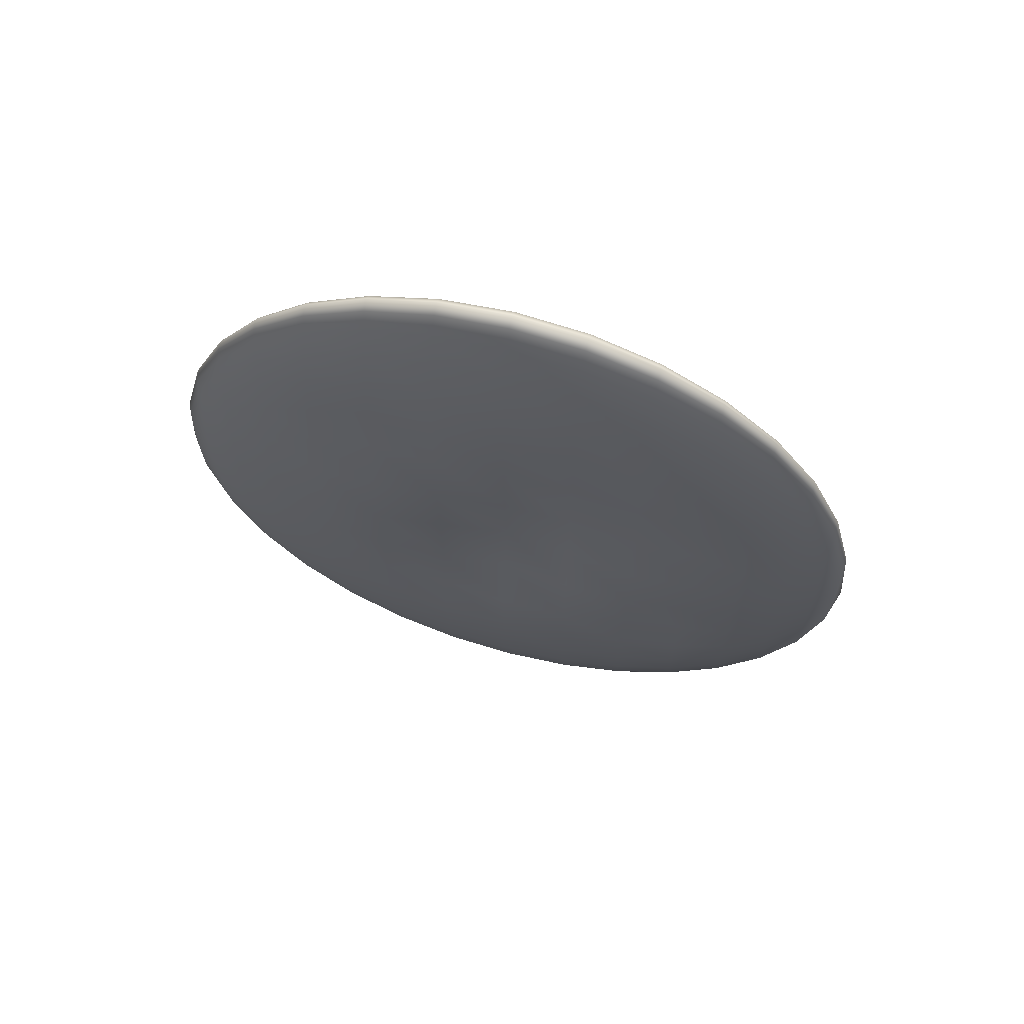
<metadata>
{"format":"obj","ext":"obj","renderer":"f3d","projection":"perspective","resolution":1024,"background":"white","views":[{"elev":65.0,"azim":-74.9,"up":"+Z"}]}
</metadata>
<code>
o Sphere
v -0.0844 0.7838 -0.05613
v -0.0844 0.7448 -0.2031
v -0.0844 0.6815 -0.3386
v -0.0844 0.5962 -0.4574
v -0.0844 0.4923 -0.5548
v -0.0844 0.3738 -0.6272
v -0.0844 0.2452 -0.6718
v -0.0844 0.1115 -0.6869
v -0.0844 -0.02223 -0.6718
v -0.0844 -0.4585 -0.3386
v -0.08775 0.7838 -0.05319
v -0.09097 0.7448 -0.1974
v -0.09394 0.6815 -0.3302
v -0.09654 0.5962 -0.4467
v -0.09867 0.4923 -0.5423
v -0.1003 0.3738 -0.6133
v -0.1012 0.2452 -0.6571
v -0.1016 0.1115 -0.6718
v -0.1012 -0.02224 -0.6571
v -0.1003 -0.1508 -0.6133
v -0.09867 -0.2693 -0.5423
v -0.09654 -0.3732 -0.4467
v -0.09394 -0.4585 -0.3302
v -0.09097 -0.5218 -0.1974
v -0.08775 -0.5608 -0.05319
v -0.09097 0.7838 -0.04449
v -0.09728 0.7448 -0.1803
v -0.1031 0.6815 -0.3055
v -0.1082 0.5962 -0.4152
v -0.1124 0.4923 -0.5052
v -0.1155 0.3738 -0.5721
v -0.1174 0.2452 -0.6133
v -0.1181 0.1115 -0.6272
v -0.1174 -0.02224 -0.6133
v -0.1155 -0.1508 -0.5721
v -0.1124 -0.2693 -0.5052
v -0.1082 -0.3732 -0.4152
v -0.1031 -0.4585 -0.3055
v -0.09728 -0.5218 -0.1803
v -0.09097 -0.5608 -0.04449
v -0.09394 0.7838 -0.03037
v -0.1031 0.7448 -0.1526
v -0.1115 0.6815 -0.2652
v -0.119 0.5962 -0.364
v -0.125 0.4923 -0.445
v -0.1295 0.3738 -0.5052
v -0.1323 0.2452 -0.5423
v -0.1333 0.1115 -0.5548
v -0.1323 -0.02224 -0.5423
v -0.1295 -0.1508 -0.5052
v -0.125 -0.2693 -0.445
v -0.119 -0.3732 -0.364
v -0.1115 -0.4585 -0.2652
v -0.1031 -0.5218 -0.1526
v -0.09394 -0.5608 -0.03037
v -0.09654 0.7838 -0.01136
v -0.1082 0.7448 -0.1153
v -0.119 0.6815 -0.2111
v -0.1284 0.5962 -0.2951
v -0.1361 0.4923 -0.364
v -0.1419 0.3738 -0.4152
v -0.1454 0.2452 -0.4467
v -0.1466 0.1115 -0.4574
v -0.1454 -0.02224 -0.4467
v -0.1419 -0.1508 -0.4152
v -0.1361 -0.2693 -0.364
v -0.1284 -0.3732 -0.2951
v -0.119 -0.4585 -0.2111
v -0.1082 -0.5218 -0.1153
v -0.09654 -0.5608 -0.01136
v -0.09867 0.7838 0.01181
v -0.1124 0.7448 -0.06986
v -0.125 0.6815 -0.1451
v -0.1361 0.5962 -0.2111
v -0.1452 0.4923 -0.2652
v -0.152 0.3738 -0.3055
v -0.1557 0.2452 -0.3303
v -0.1575 0.1115 -0.3386
v -0.1561 -0.02226 -0.3303
v -0.1475 -0.1525 -0.3061
v -0.1423 -0.2704 -0.2657
v -0.1361 -0.3732 -0.2111
v -0.125 -0.4585 -0.1451
v -0.1124 -0.5218 -0.06986
v -0.09867 -0.5608 0.01181
v -0.1003 0.7838 0.03824
v -0.1155 0.7448 -0.01801
v -0.1295 0.6815 -0.06986
v -0.1419 0.5962 -0.1153
v -0.152 0.4923 -0.1526
v -0.157 0.3739 -0.1807
v -0.1514 0.2455 -0.1992
v -0.16 0.1116 -0.2039
v -0.1625 -0.02282 -0.1976
v -0.1461 -0.1558 -0.1823
v -0.1408 -0.2735 -0.1542
v -0.1418 -0.3733 -0.1153
v -0.1295 -0.4585 -0.06986
v -0.1155 -0.5218 -0.01801
v -0.1003 -0.5608 0.03824
v -0.1012 0.7838 0.06692
v -0.1174 0.7448 0.03824
v -0.1323 0.6815 0.01181
v -0.1454 0.5962 -0.01136
v -0.1561 0.4923 -0.03037
v -0.161 0.3739 -0.04495
v -0.1486 0.2456 -0.05541
v -0.138 0.1108 -0.05605
v -0.1513 -0.02369 -0.05416
v -0.1548 -0.1542 -0.04584
v -0.1501 -0.2716 -0.03124
v -0.1454 -0.3732 -0.01136
v -0.1323 -0.4585 0.01181
v -0.1174 -0.5218 0.03824
v -0.1012 -0.5608 0.06692
v -0.1016 0.7838 0.09674
v -0.1181 0.7448 0.09674
v -0.1333 0.6815 0.09674
v -0.1466 0.5962 0.09674
v -0.1575 0.4923 0.09674
v -0.1656 0.3738 0.09674
v -0.1508 0.2452 0.09763
v -0.1315 0.1095 0.1005
v -0.1427 -0.02388 0.09796
v -0.16 -0.1525 0.0974
v -0.1509 -0.2719 0.09799
v -0.1463 -0.3733 0.0968
v -0.1333 -0.4585 0.09674
v -0.1181 -0.5218 0.09674
v -0.1016 -0.5608 0.09674
v -0.1012 0.7838 0.1266
v -0.1174 0.7448 0.1552
v -0.1323 0.6815 0.1817
v -0.146 0.6014 0.2051
v -0.156 0.4924 0.2239
v -0.1619 0.3746 0.2389
v -0.1592 0.2454 0.2481
v -0.1458 0.1095 0.2537
v -0.1463 -0.02414 0.2507
v -0.151 -0.1554 0.2404
v -0.1429 -0.2744 0.2264
v -0.1438 -0.3738 0.2051
v -0.1323 -0.4585 0.1817
v -0.1174 -0.5218 0.1552
v -0.1012 -0.5608 0.1266
v -0.1003 0.7838 0.1552
v -0.1155 0.7448 0.2115
v -0.1295 0.6815 0.2633
v -0.1419 0.5962 0.3088
v -0.1493 0.4933 0.3471
v -0.1468 0.3783 0.3789
v -0.1561 0.248 0.394
v -0.1525 0.1105 0.3991
v -0.146 -0.02347 0.3942
v -0.1487 -0.1527 0.3758
v -0.1432 -0.2727 0.3477
v -0.1414 -0.3734 0.3089
v -0.1295 -0.4585 0.2633
v -0.1155 -0.5218 0.2115
v -0.1003 -0.5608 0.1552
v -0.09867 0.7838 0.1817
v -0.1124 0.7448 0.2633
v -0.125 0.6815 0.3386
v -0.1361 0.5962 0.4046
v -0.1436 0.4929 0.4594
v -0.1409 0.3777 0.5034
v -0.1512 0.247 0.5257
v -0.1563 0.1114 0.5323
v -0.1483 -0.02271 0.5252
v -0.1502 -0.1509 0.4993
v -0.1451 -0.2694 0.4588
v -0.1361 -0.3732 0.4046
v -0.125 -0.4585 0.3386
v -0.1124 -0.5218 0.2633
v -0.09867 -0.5608 0.1817
v -0.09654 0.7838 0.2048
v -0.1082 0.7448 0.3088
v -0.119 0.6815 0.4046
v -0.1284 0.5962 0.4886
v -0.1361 0.4923 0.5575
v -0.1415 0.3739 0.6088
v -0.1454 0.2452 0.6402
v -0.1466 0.1115 0.6509
v -0.1454 -0.02224 0.6402
v -0.1419 -0.1508 0.6087
v -0.1361 -0.2693 0.5575
v -0.1284 -0.3732 0.4886
v -0.119 -0.4585 0.4046
v -0.1082 -0.5218 0.3088
v -0.09654 -0.5608 0.2048
v -0.09394 0.7838 0.2239
v -0.1031 0.7448 0.3461
v -0.1115 0.6815 0.4587
v -0.119 0.5962 0.5575
v -0.125 0.4923 0.6385
v -0.1295 0.3738 0.6987
v -0.1323 0.2452 0.7358
v -0.1333 0.1115 0.7483
v -0.1323 -0.02224 0.7358
v -0.1295 -0.1508 0.6987
v -0.125 -0.2693 0.6385
v -0.119 -0.3732 0.5575
v -0.1115 -0.4585 0.4587
v -0.1031 -0.5218 0.3461
v -0.09394 -0.5608 0.2239
v -0.0844 -0.574 0.09674
v -0.09097 0.7838 0.238
v -0.09728 0.7448 0.3738
v -0.1031 0.6815 0.499
v -0.1082 0.5962 0.6087
v -0.1124 0.4924 0.6987
v -0.1155 0.3738 0.7656
v -0.1174 0.2452 0.8068
v -0.1181 0.1115 0.8207
v -0.1174 -0.02224 0.8068
v -0.1155 -0.1508 0.7656
v -0.1124 -0.2693 0.6987
v -0.1082 -0.3732 0.6087
v -0.1031 -0.4585 0.499
v -0.09728 -0.5218 0.3738
v -0.09097 -0.5608 0.238
v -0.08775 0.7838 0.2467
v -0.09097 0.7448 0.3909
v -0.09394 0.6815 0.5237
v -0.09654 0.5962 0.6402
v -0.09867 0.4924 0.7358
v -0.1003 0.3738 0.8068
v -0.1012 0.2452 0.8506
v -0.1016 0.1115 0.8653
v -0.1012 -0.02224 0.8505
v -0.1003 -0.1508 0.8068
v -0.09867 -0.2693 0.7358
v -0.09654 -0.3732 0.6402
v -0.09394 -0.4585 0.5237
v -0.09097 -0.5218 0.3909
v -0.08775 -0.5608 0.2467
v -0.0844 0.7838 0.2496
v -0.0844 0.7448 0.3966
v -0.0844 0.6815 0.5321
v -0.0844 0.5962 0.6509
v -0.0844 0.4923 0.7483
v -0.0844 0.3738 0.8207
v -0.0844 0.2452 0.8653
v -0.0844 0.1115 0.8804
v -0.0844 -0.02224 0.8653
v -0.0844 -0.1508 0.8207
v -0.0844 -0.2693 0.7483
v -0.0844 -0.3732 0.6509
v -0.0844 -0.4585 0.5321
v -0.0844 -0.5218 0.3966
v -0.0844 -0.5608 0.2496
v -0.08106 0.7838 0.2467
v -0.07784 0.7448 0.3909
v -0.07487 0.6815 0.5237
v -0.07227 0.5962 0.6402
v -0.07014 0.4923 0.7358
v -0.06855 0.3738 0.8068
v -0.06758 0.2452 0.8505
v -0.06725 0.1115 0.8653
v -0.06758 -0.02224 0.8505
v -0.06855 -0.1508 0.8068
v -0.07014 -0.2693 0.7358
v -0.07227 -0.3732 0.6402
v -0.07487 -0.4585 0.5237
v -0.07784 -0.5218 0.3909
v -0.08106 -0.5608 0.2467
v -0.07784 0.7838 0.238
v -0.07153 0.7448 0.3738
v -0.06571 0.6815 0.499
v -0.06061 0.5962 0.6087
v -0.05642 0.4923 0.6987
v -0.05331 0.3738 0.7656
v -0.0514 0.2452 0.8068
v -0.05075 0.1115 0.8207
v -0.0514 -0.02224 0.8068
v -0.05331 -0.1508 0.7656
v -0.05642 -0.2693 0.6987
v -0.06061 -0.3732 0.6087
v -0.06571 -0.4585 0.499
v -0.07153 -0.5218 0.3738
v -0.07784 -0.5608 0.238
v -0.07487 0.7838 0.2239
v -0.06571 0.7448 0.3461
v -0.05726 0.6815 0.4587
v -0.04986 0.5962 0.5575
v -0.04378 0.4923 0.6385
v -0.03927 0.3738 0.6987
v -0.03649 0.2452 0.7358
v -0.03555 0.1115 0.7483
v -0.03649 -0.02224 0.7358
v -0.03927 -0.1508 0.6987
v -0.04378 -0.2693 0.6385
v -0.04986 -0.3732 0.5575
v -0.05726 -0.4585 0.4587
v -0.06571 -0.5218 0.3461
v -0.07487 -0.5608 0.2239
v -0.0844 0.797 0.09675
v -0.07227 0.7838 0.2048
v -0.06061 0.7448 0.3088
v -0.04986 0.6815 0.4046
v -0.04043 0.5962 0.4886
v -0.0327 0.4923 0.5575
v -0.02695 0.3738 0.6087
v -0.0233 0.2452 0.6402
v -0.02175 0.1115 0.651
v -0.02342 -0.02224 0.6402
v -0.02695 -0.1508 0.6087
v -0.0327 -0.2693 0.5575
v -0.04043 -0.3732 0.4886
v -0.04986 -0.4585 0.4046
v -0.06061 -0.5218 0.3088
v -0.07227 -0.5608 0.2048
v -0.07014 0.7838 0.1817
v -0.05642 0.7448 0.2633
v -0.04378 0.6815 0.3386
v -0.0327 0.5962 0.4046
v -0.02249 0.4928 0.4591
v -0.01602 0.3747 0.4997
v -0.01254 0.2457 0.5268
v -0.0121 0.1125 0.5387
v -0.01264 -0.02212 0.5245
v -0.01663 -0.1524 0.5
v -0.02297 -0.2711 0.4599
v -0.0327 -0.3732 0.4046
v -0.04378 -0.4585 0.3386
v -0.05642 -0.5218 0.2633
v -0.07014 -0.5608 0.1817
v -0.06855 0.7838 0.1552
v -0.05331 0.7448 0.2115
v -0.03927 0.6815 0.2633
v -0.02688 0.5963 0.3088
v -0.01372 0.4969 0.3496
v -0.01084 0.3817 0.3798
v -0.01089 0.2472 0.3965
v -0.008876 0.1126 0.4049
v -0.007915 -0.02282 0.3928
v -0.009616 -0.1605 0.38
v -0.01642 -0.2786 0.352
v -0.02675 -0.3735 0.309
v -0.03927 -0.4585 0.2633
v -0.05331 -0.5218 0.2115
v -0.06855 -0.5608 0.1552
v -0.06758 0.7838 0.1266
v -0.0514 0.7448 0.1552
v -0.03649 0.6815 0.1817
v -0.02339 0.5962 0.2049
v -0.01252 0.4963 0.2268
v -0.009009 0.381 0.2435
v -0.009378 0.2474 0.2496
v -0.0124 0.109 0.2562
v -0.01244 -0.02653 0.251
v -0.007019 -0.1595 0.2435
v -0.01266 -0.2772 0.2287
v -0.02332 -0.3734 0.2049
v -0.03649 -0.4585 0.1817
v -0.0514 -0.5218 0.1552
v -0.06758 -0.5608 0.1266
v -0.06725 0.7838 0.09674
v -0.05075 0.7448 0.09674
v -0.03555 0.6815 0.09674
v -0.02222 0.5962 0.09674
v -0.01135 0.4925 0.09687
v -0.004263 0.3744 0.09717
v -0.005515 0.245 0.09736
v -0.01242 0.1065 0.1009
v -0.0116 -0.02744 0.1005
v -0.006091 -0.1543 0.09649
v -0.01132 -0.2805 0.09434
v -0.02213 -0.376 0.09607
v -0.03555 -0.4585 0.09674
v -0.05075 -0.5218 0.09674
v -0.06725 -0.5608 0.09674
v -0.06758 0.7838 0.06692
v -0.0514 0.7448 0.03824
v -0.03649 0.6815 0.01181
v -0.02342 0.5962 -0.01136
v -0.01269 0.4924 -0.03039
v -0.008142 0.3756 -0.04645
v -0.00717 0.2468 -0.05525
v -0.01163 0.1096 -0.0565
v -0.0113 -0.02362 -0.05327
v -0.004942 -0.1569 -0.04595
v -0.01269 -0.2835 -0.03378
v -0.02321 -0.3794 -0.01286
v -0.03649 -0.4585 0.01181
v -0.0514 -0.5218 0.03824
v -0.06758 -0.5608 0.06692
v -0.06855 0.7838 0.03824
v -0.05331 0.7448 -0.01801
v -0.03927 0.6815 -0.06986
v -0.02695 0.5962 -0.1153
v -0.01617 0.4928 -0.1531
v -0.01086 0.3797 -0.1868
v -0.009701 0.2502 -0.2028
v -0.006368 0.1113 -0.2036
v -0.003806 -0.02538 -0.2031
v -0.008773 -0.1539 -0.1842
v -0.01676 -0.2772 -0.1545
v -0.02686 -0.375 -0.1157
v -0.03927 -0.4585 -0.06986
v -0.05331 -0.5218 -0.01801
v -0.06855 -0.5608 0.03824
v -0.07014 0.7838 0.01181
v -0.05642 0.7448 -0.06986
v -0.04378 0.6815 -0.1451
v -0.0327 0.5962 -0.2111
v -0.02301 0.4925 -0.2654
v -0.01372 0.3769 -0.3088
v -0.01256 0.2472 -0.3324
v -0.01122 0.1109 -0.3397
v -0.01273 -0.02949 -0.3436
v -0.01785 -0.1572 -0.3172
v -0.02377 -0.2695 -0.2654
v -0.0327 -0.3732 -0.2111
v -0.04378 -0.4585 -0.1451
v -0.05642 -0.5218 -0.06986
v -0.07014 -0.5608 0.01181
v -0.07227 0.7838 -0.01136
v -0.06061 0.7448 -0.1153
v -0.04986 0.6815 -0.2111
v -0.04043 0.5962 -0.2951
v -0.0327 0.4923 -0.364
v -0.02684 0.3739 -0.4152
v -0.02341 0.2452 -0.4467
v -0.02228 0.1115 -0.4574
v -0.02594 -0.02479 -0.4514
v -0.02947 -0.1527 -0.4187
v -0.03271 -0.2693 -0.364
v -0.04043 -0.3732 -0.2951
v -0.04986 -0.4585 -0.2111
v -0.06061 -0.5218 -0.1153
v -0.07227 -0.5608 -0.01136
v -0.07487 0.7838 -0.03037
v -0.06571 0.7448 -0.1526
v -0.05726 0.6815 -0.2652
v -0.04986 0.5962 -0.364
v -0.04378 0.4923 -0.445
v -0.03927 0.3738 -0.5052
v -0.03649 0.2452 -0.5423
v -0.03555 0.1115 -0.5547
v -0.03649 -0.02222 -0.5422
v -0.03927 -0.1508 -0.5052
v -0.04378 -0.2693 -0.445
v -0.04986 -0.3732 -0.364
v -0.05726 -0.4585 -0.2652
v -0.06571 -0.5218 -0.1526
v -0.07487 -0.5608 -0.03037
v -0.07784 0.7838 -0.04449
v -0.07153 0.7448 -0.1803
v -0.06571 0.6815 -0.3055
v -0.06061 0.5962 -0.4152
v -0.05642 0.4923 -0.5052
v -0.05331 0.3738 -0.5721
v -0.0514 0.2452 -0.6132
v -0.05077 0.1116 -0.6267
v -0.05142 -0.02215 -0.6127
v -0.05332 -0.1508 -0.5719
v -0.05642 -0.2693 -0.5052
v -0.06061 -0.3732 -0.4152
v -0.06571 -0.4585 -0.3055
v -0.07153 -0.5218 -0.1803
v -0.07784 -0.5608 -0.04449
v -0.08106 0.7838 -0.05319
v -0.07784 0.7448 -0.1974
v -0.07487 0.6815 -0.3302
v -0.07227 0.5962 -0.4467
v -0.07014 0.4923 -0.5423
v -0.06855 0.3738 -0.6133
v -0.06758 0.2452 -0.657
v -0.06726 0.1115 -0.6715
v -0.0676 -0.02218 -0.6566
v -0.06856 -0.1508 -0.6131
v -0.07014 -0.2693 -0.5423
v -0.07227 -0.3732 -0.4467
v -0.07487 -0.4585 -0.3302
v -0.07784 -0.5218 -0.1974
v -0.08106 -0.5608 -0.05319
v -0.0844 -0.1508 -0.6272
v -0.0844 -0.2693 -0.5548
v -0.0844 -0.3732 -0.4574
v -0.0844 -0.5218 -0.2031
v -0.0844 -0.5608 -0.05613
f 479 21 20 478
f 4 14 13 3
f 480 22 21 479
f 5 15 14 4
f 10 23 22 480
f 6 16 15 5
f 481 24 23 10
f 7 17 16 6
f 482 25 24 481
f 8 18 17 7
f 1 11 297
f 206 25 482
f 9 19 18 8
f 2 12 11 1
f 478 20 19 9
f 3 13 12 2
f 12 27 26 11
f 20 35 34 19
f 13 28 27 12
f 21 36 35 20
f 14 29 28 13
f 22 37 36 21
f 15 30 29 14
f 23 38 37 22
f 16 31 30 15
f 24 39 38 23
f 17 32 31 16
f 25 40 39 24
f 18 33 32 17
f 11 26 297
f 206 40 25
f 19 34 33 18
f 31 46 45 30
f 39 54 53 38
f 32 47 46 31
f 40 55 54 39
f 33 48 47 32
f 26 41 297
f 206 55 40
f 34 49 48 33
f 27 42 41 26
f 35 50 49 34
f 28 43 42 27
f 36 51 50 35
f 29 44 43 28
f 37 52 51 36
f 30 45 44 29
f 38 53 52 37
f 50 65 64 49
f 43 58 57 42
f 51 66 65 50
f 44 59 58 43
f 52 67 66 51
f 45 60 59 44
f 53 68 67 52
f 46 61 60 45
f 54 69 68 53
f 47 62 61 46
f 55 70 69 54
f 48 63 62 47
f 41 56 297
f 206 70 55
f 49 64 63 48
f 42 57 56 41
f 69 84 83 68
f 62 77 76 61
f 70 85 84 69
f 63 78 77 62
f 56 71 297
f 206 85 70
f 64 79 78 63
f 57 72 71 56
f 65 80 79 64
f 58 73 72 57
f 66 81 80 65
f 59 74 73 58
f 67 82 81 66
f 60 75 74 59
f 68 83 82 67
f 61 76 75 60
f 81 96 95 80
f 74 89 88 73
f 82 97 96 81
f 75 90 89 74
f 83 98 97 82
f 76 91 90 75
f 84 99 98 83
f 77 92 91 76
f 85 100 99 84
f 78 93 92 77
f 71 86 297
f 206 100 85
f 79 94 93 78
f 72 87 86 71
f 80 95 94 79
f 73 88 87 72
f 100 115 114 99
f 93 108 107 92
f 86 101 297
f 206 115 100
f 94 109 108 93
f 87 102 101 86
f 95 110 109 94
f 88 103 102 87
f 96 111 110 95
f 89 104 103 88
f 97 112 111 96
f 90 105 104 89
f 98 113 112 97
f 91 106 105 90
f 99 114 113 98
f 92 107 106 91
f 104 119 118 103
f 112 127 126 111
f 105 120 119 104
f 113 128 127 112
f 106 121 120 105
f 114 129 128 113
f 107 122 121 106
f 115 130 129 114
f 108 123 122 107
f 101 116 297
f 206 130 115
f 109 124 123 108
f 102 117 116 101
f 110 125 124 109
f 103 118 117 102
f 111 126 125 110
f 123 138 137 122
f 116 131 297
f 206 145 130
f 124 139 138 123
f 117 132 131 116
f 125 140 139 124
f 118 133 132 117
f 126 141 140 125
f 119 134 133 118
f 127 142 141 126
f 120 135 134 119
f 128 143 142 127
f 121 136 135 120
f 129 144 143 128
f 122 137 136 121
f 130 145 144 129
f 142 157 156 141
f 135 150 149 134
f 143 158 157 142
f 136 151 150 135
f 144 159 158 143
f 137 152 151 136
f 145 160 159 144
f 138 153 152 137
f 131 146 297
f 206 160 145
f 139 154 153 138
f 132 147 146 131
f 140 155 154 139
f 133 148 147 132
f 141 156 155 140
f 134 149 148 133
f 146 161 297
f 206 175 160
f 154 169 168 153
f 147 162 161 146
f 155 170 169 154
f 148 163 162 147
f 156 171 170 155
f 149 164 163 148
f 157 172 171 156
f 150 165 164 149
f 158 173 172 157
f 151 166 165 150
f 159 174 173 158
f 152 167 166 151
f 160 175 174 159
f 153 168 167 152
f 165 180 179 164
f 173 188 187 172
f 166 181 180 165
f 174 189 188 173
f 167 182 181 166
f 175 190 189 174
f 168 183 182 167
f 161 176 297
f 206 190 175
f 169 184 183 168
f 162 177 176 161
f 170 185 184 169
f 163 178 177 162
f 171 186 185 170
f 164 179 178 163
f 172 187 186 171
f 184 199 198 183
f 177 192 191 176
f 185 200 199 184
f 178 193 192 177
f 186 201 200 185
f 179 194 193 178
f 187 202 201 186
f 180 195 194 179
f 188 203 202 187
f 181 196 195 180
f 189 204 203 188
f 182 197 196 181
f 190 205 204 189
f 183 198 197 182
f 176 191 297
f 206 205 190
f 203 219 218 202
f 196 212 211 195
f 204 220 219 203
f 197 213 212 196
f 205 221 220 204
f 198 214 213 197
f 191 207 297
f 206 221 205
f 199 215 214 198
f 192 208 207 191
f 200 216 215 199
f 193 209 208 192
f 201 217 216 200
f 194 210 209 193
f 202 218 217 201
f 195 211 210 194
f 216 231 230 215
f 209 224 223 208
f 217 232 231 216
f 210 225 224 209
f 218 233 232 217
f 211 226 225 210
f 219 234 233 218
f 212 227 226 211
f 220 235 234 219
f 213 228 227 212
f 221 236 235 220
f 214 229 228 213
f 207 222 297
f 206 236 221
f 215 230 229 214
f 208 223 222 207
f 235 250 249 234
f 228 243 242 227
f 236 251 250 235
f 229 244 243 228
f 222 237 297
f 206 251 236
f 230 245 244 229
f 223 238 237 222
f 231 246 245 230
f 224 239 238 223
f 232 247 246 231
f 225 240 239 224
f 233 248 247 232
f 226 241 240 225
f 234 249 248 233
f 227 242 241 226
f 239 254 253 238
f 247 262 261 246
f 240 255 254 239
f 248 263 262 247
f 241 256 255 240
f 249 264 263 248
f 242 257 256 241
f 250 265 264 249
f 243 258 257 242
f 251 266 265 250
f 244 259 258 243
f 237 252 297
f 206 266 251
f 245 260 259 244
f 238 253 252 237
f 246 261 260 245
f 258 273 272 257
f 266 281 280 265
f 259 274 273 258
f 252 267 297
f 206 281 266
f 260 275 274 259
f 253 268 267 252
f 261 276 275 260
f 254 269 268 253
f 262 277 276 261
f 255 270 269 254
f 263 278 277 262
f 256 271 270 255
f 264 279 278 263
f 257 272 271 256
f 265 280 279 264
f 277 292 291 276
f 270 285 284 269
f 278 293 292 277
f 271 286 285 270
f 279 294 293 278
f 272 287 286 271
f 280 295 294 279
f 273 288 287 272
f 281 296 295 280
f 274 289 288 273
f 267 282 297
f 206 296 281
f 275 290 289 274
f 268 283 282 267
f 276 291 290 275
f 269 284 283 268
f 296 312 311 295
f 289 305 304 288
f 282 298 297
f 206 312 296
f 290 306 305 289
f 283 299 298 282
f 291 307 306 290
f 284 300 299 283
f 292 308 307 291
f 285 301 300 284
f 293 309 308 292
f 286 302 301 285
f 294 310 309 293
f 287 303 302 286
f 295 311 310 294
f 288 304 303 287
f 301 316 315 300
f 309 324 323 308
f 302 317 316 301
f 310 325 324 309
f 303 318 317 302
f 311 326 325 310
f 304 319 318 303
f 312 327 326 311
f 305 320 319 304
f 298 313 297
f 206 327 312
f 306 321 320 305
f 299 314 313 298
f 307 322 321 306
f 300 315 314 299
f 308 323 322 307
f 320 335 334 319
f 313 328 297
f 206 342 327
f 321 336 335 320
f 314 329 328 313
f 322 337 336 321
f 315 330 329 314
f 323 338 337 322
f 316 331 330 315
f 324 339 338 323
f 317 332 331 316
f 325 340 339 324
f 318 333 332 317
f 326 341 340 325
f 319 334 333 318
f 327 342 341 326
f 339 354 353 338
f 332 347 346 331
f 340 355 354 339
f 333 348 347 332
f 341 356 355 340
f 334 349 348 333
f 342 357 356 341
f 335 350 349 334
f 328 343 297
f 206 357 342
f 336 351 350 335
f 329 344 343 328
f 337 352 351 336
f 330 345 344 329
f 338 353 352 337
f 331 346 345 330
f 206 372 357
f 351 366 365 350
f 344 359 358 343
f 352 367 366 351
f 345 360 359 344
f 353 368 367 352
f 346 361 360 345
f 354 369 368 353
f 347 362 361 346
f 355 370 369 354
f 348 363 362 347
f 356 371 370 355
f 349 364 363 348
f 357 372 371 356
f 350 365 364 349
f 343 358 297
f 370 385 384 369
f 363 378 377 362
f 371 386 385 370
f 364 379 378 363
f 372 387 386 371
f 365 380 379 364
f 358 373 297
f 206 387 372
f 366 381 380 365
f 359 374 373 358
f 367 382 381 366
f 360 375 374 359
f 368 383 382 367
f 361 376 375 360
f 369 384 383 368
f 362 377 376 361
f 374 389 388 373
f 382 397 396 381
f 375 390 389 374
f 383 398 397 382
f 376 391 390 375
f 384 399 398 383
f 377 392 391 376
f 385 400 399 384
f 378 393 392 377
f 386 401 400 385
f 379 394 393 378
f 387 402 401 386
f 380 395 394 379
f 373 388 297
f 206 402 387
f 381 396 395 380
f 393 408 407 392
f 401 416 415 400
f 394 409 408 393
f 402 417 416 401
f 395 410 409 394
f 388 403 297
f 206 417 402
f 396 411 410 395
f 389 404 403 388
f 397 412 411 396
f 390 405 404 389
f 398 413 412 397
f 391 406 405 390
f 399 414 413 398
f 392 407 406 391
f 400 415 414 399
f 412 427 426 411
f 405 420 419 404
f 413 428 427 412
f 406 421 420 405
f 414 429 428 413
f 407 422 421 406
f 415 430 429 414
f 408 423 422 407
f 416 431 430 415
f 409 424 423 408
f 417 432 431 416
f 410 425 424 409
f 403 418 297
f 206 432 417
f 411 426 425 410
f 404 419 418 403
f 431 446 445 430
f 424 439 438 423
f 432 447 446 431
f 425 440 439 424
f 418 433 297
f 206 447 432
f 426 441 440 425
f 419 434 433 418
f 427 442 441 426
f 420 435 434 419
f 428 443 442 427
f 421 436 435 420
f 429 444 443 428
f 422 437 436 421
f 430 445 444 429
f 423 438 437 422
f 435 450 449 434
f 443 458 457 442
f 436 451 450 435
f 444 459 458 443
f 437 452 451 436
f 445 460 459 444
f 438 453 452 437
f 446 461 460 445
f 439 454 453 438
f 447 462 461 446
f 440 455 454 439
f 433 448 297
f 206 462 447
f 441 456 455 440
f 434 449 448 433
f 442 457 456 441
f 454 469 468 453
f 462 477 476 461
f 455 470 469 454
f 448 463 297
f 206 477 462
f 456 471 470 455
f 449 464 463 448
f 457 472 471 456
f 450 465 464 449
f 458 473 472 457
f 451 466 465 450
f 459 474 473 458
f 452 467 466 451
f 460 475 474 459
f 453 468 467 452
f 461 476 475 460
f 473 479 478 472
f 466 4 3 465
f 474 480 479 473
f 467 5 4 466
f 475 10 480 474
f 468 6 5 467
f 476 481 10 475
f 469 7 6 468
f 477 482 481 476
f 470 8 7 469
f 463 1 297
f 206 482 477
f 471 9 8 470
f 464 2 1 463
f 472 478 9 471
f 465 3 2 464

</code>
